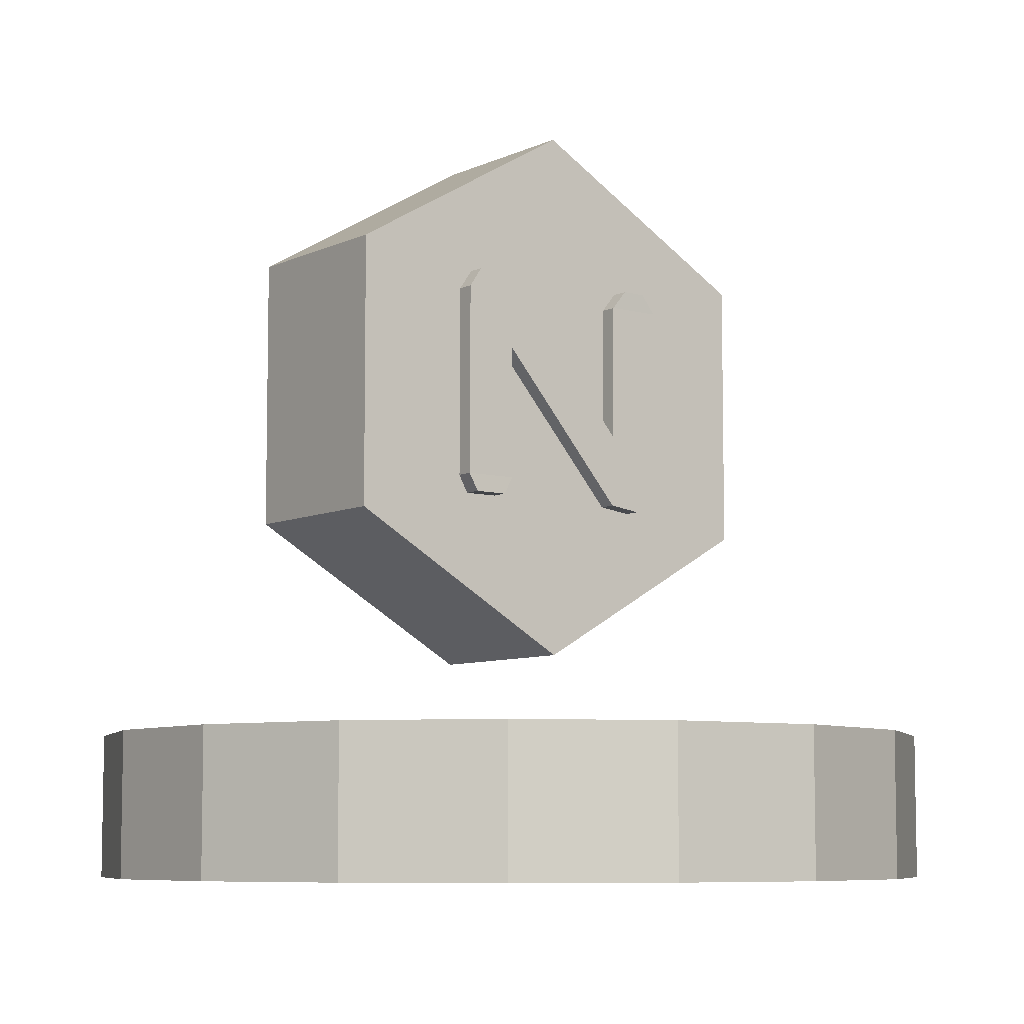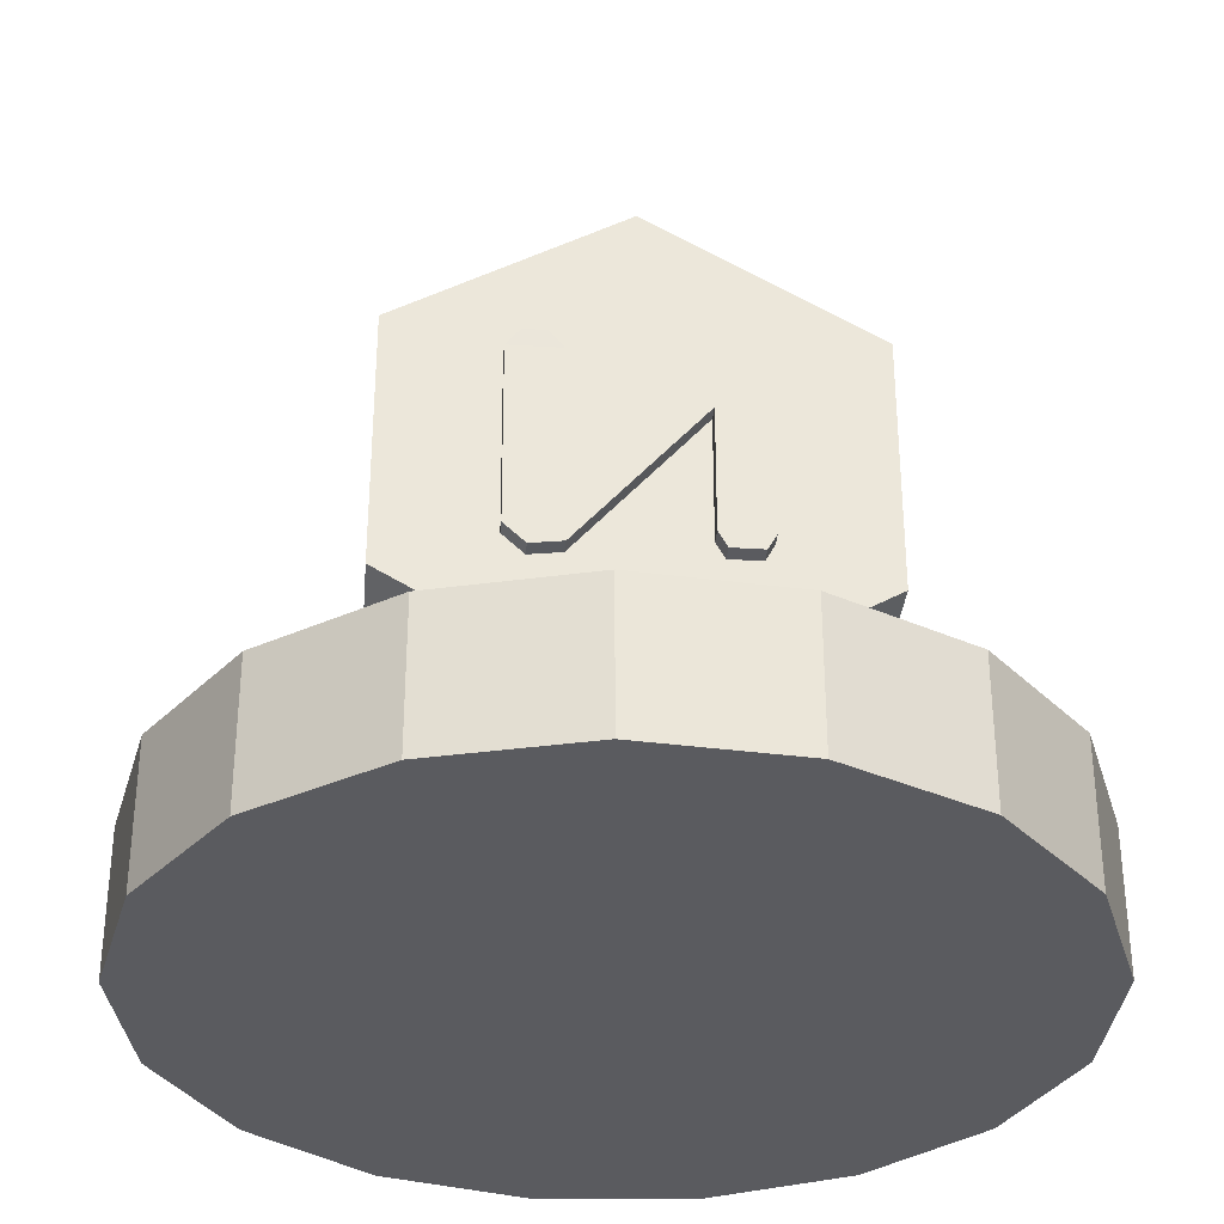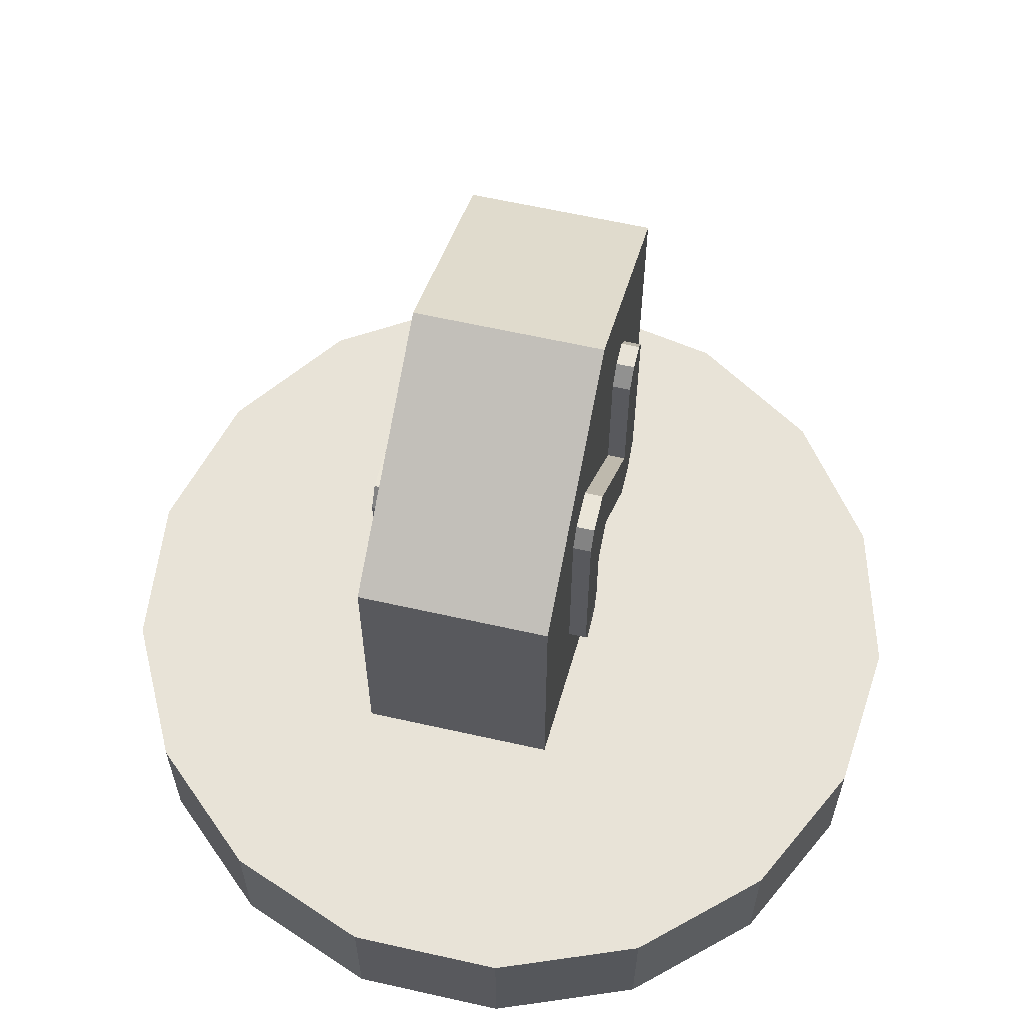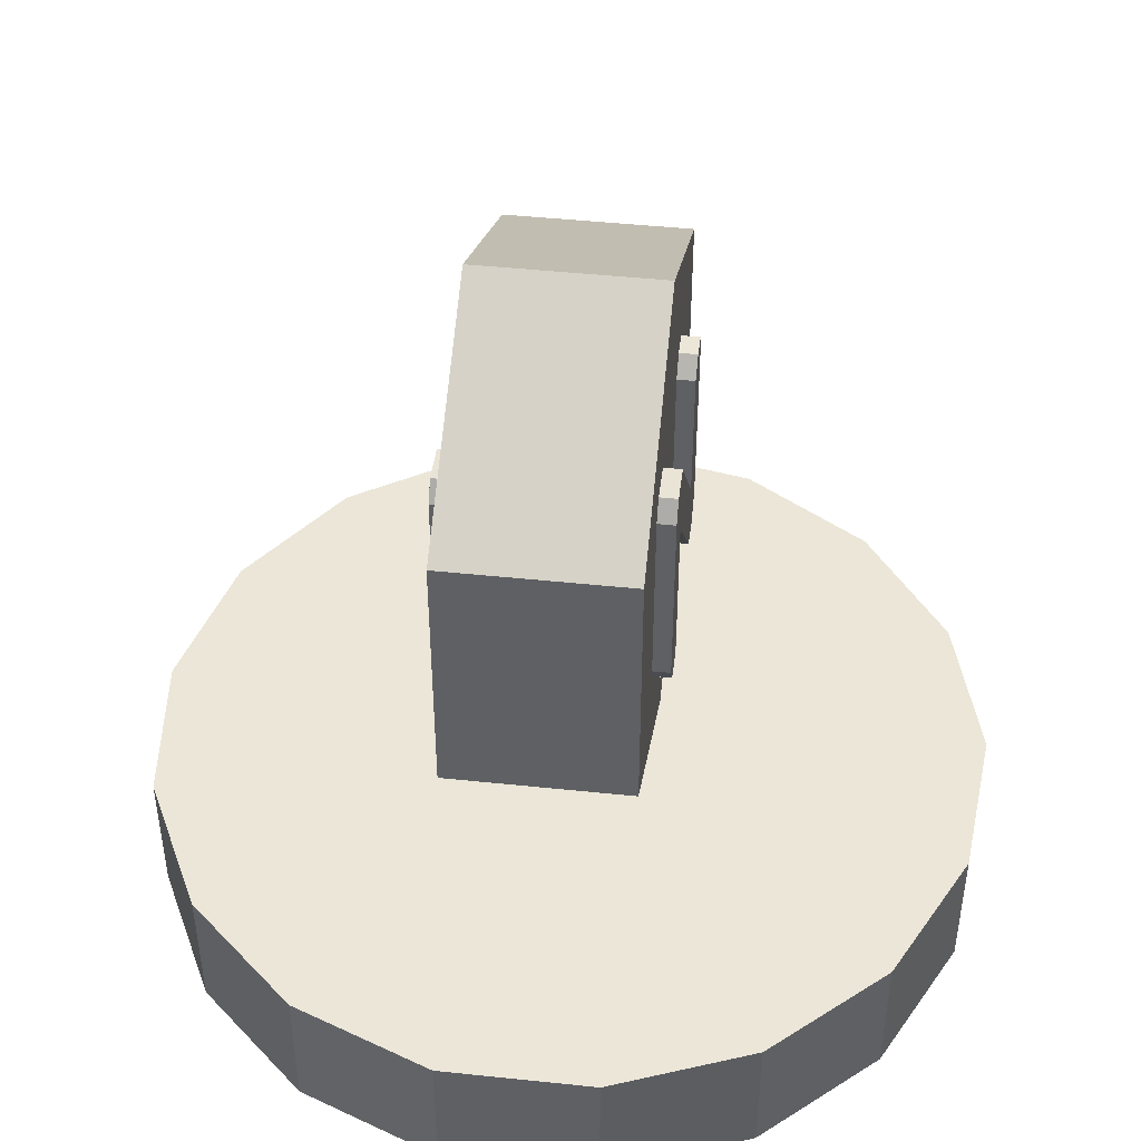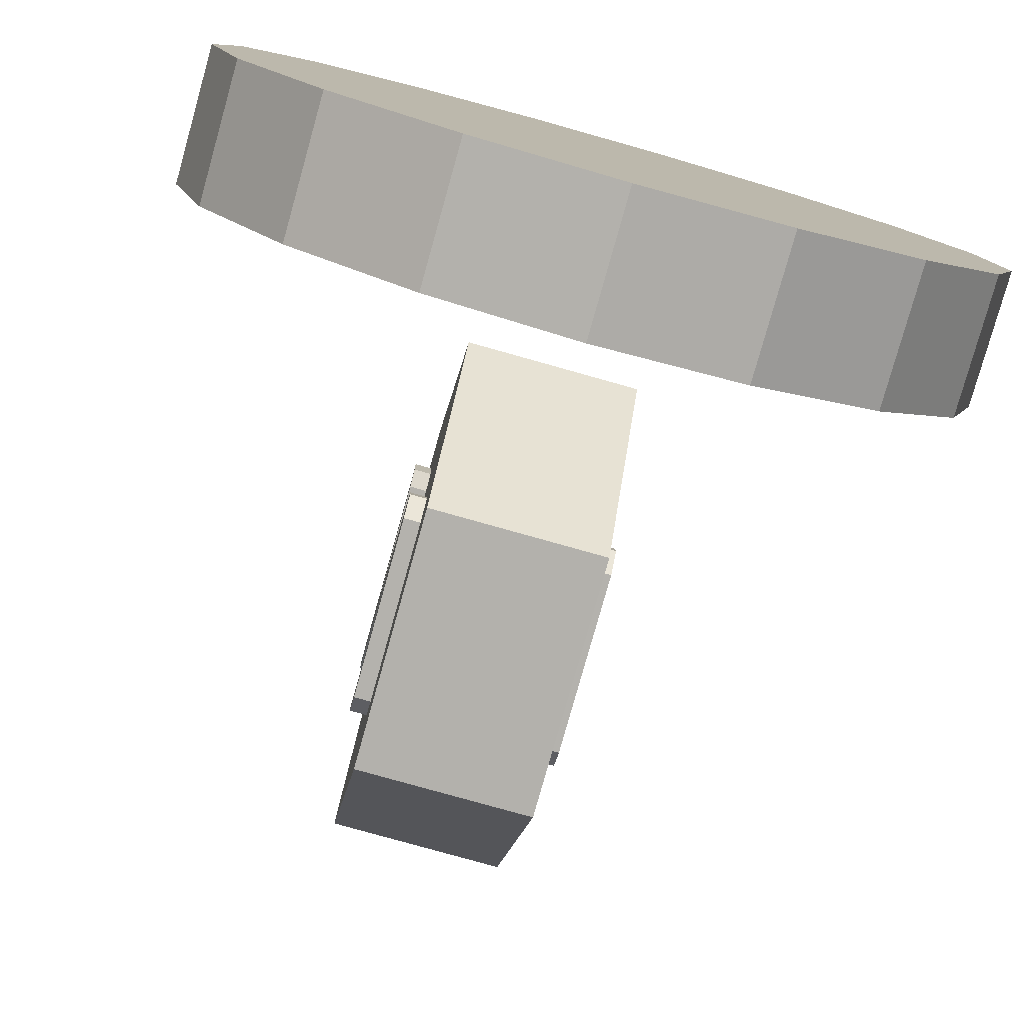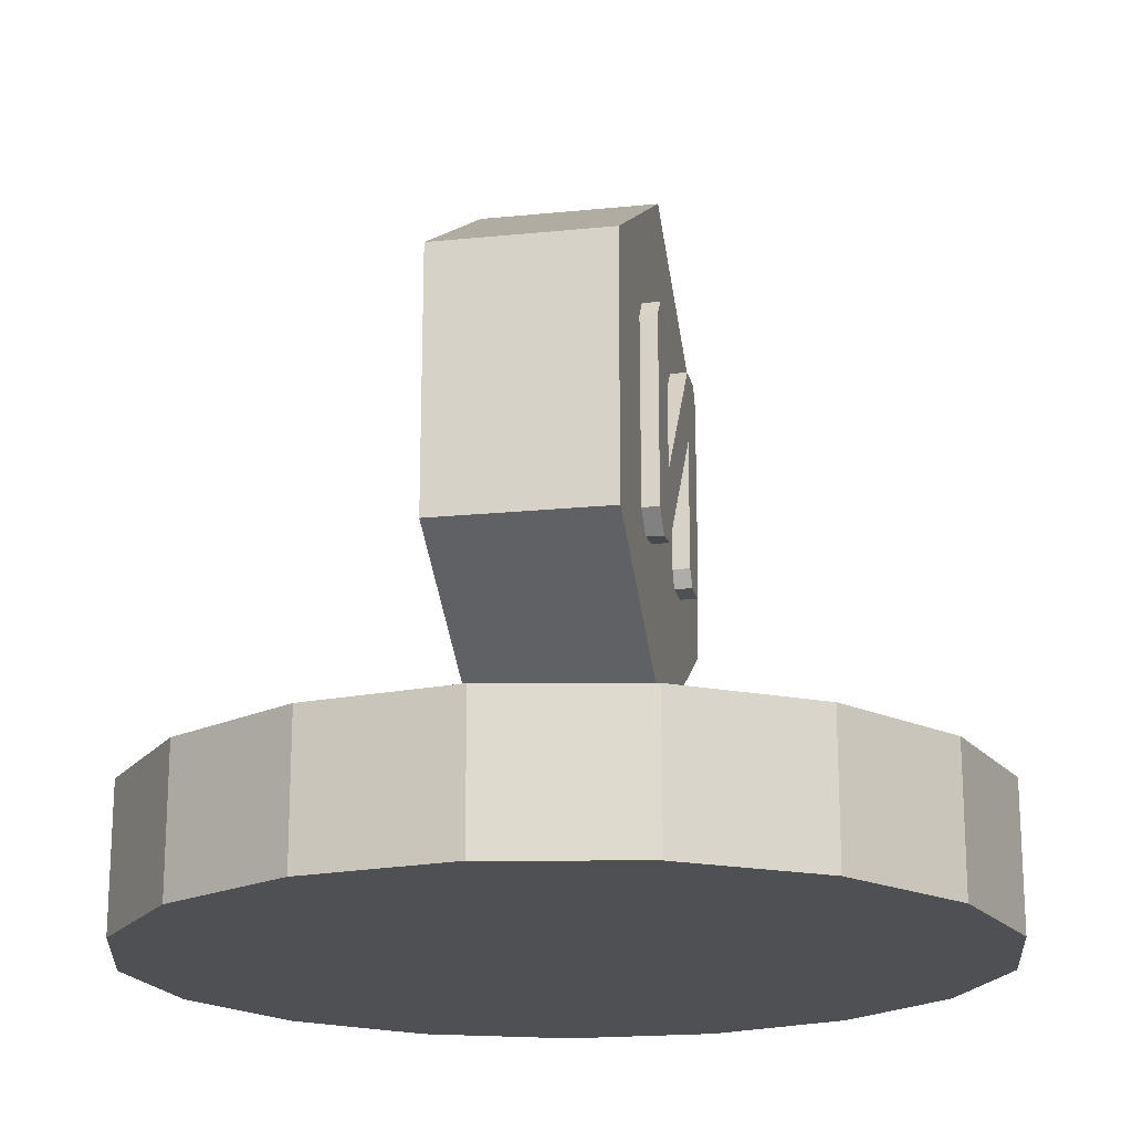
<metadata>
{"format":"obj","ext":"obj","renderer":"f3d","projection":"perspective","resolution":1024,"background":"white","views":[{"elev":-7.3,"azim":53.0,"up":"+Y"},{"elev":-33.3,"azim":-95.1,"up":"+Y"},{"elev":61.9,"azim":12.9,"up":"+Y"},{"elev":46.3,"azim":6.8,"up":"+Y"},{"elev":-79.1,"azim":-15.7,"up":"+Z"},{"elev":-18.9,"azim":-169.1,"up":"+Y"}]}
</metadata>
<code>
o Cylinder
v -0.1407 0.5571 -0.3446
v 0.1407 0.5571 -0.3446
v -0.1407 0.348 0.0175
v 0.1407 0.348 0.0175
v -0.1407 0.5571 0.3796
v 0.1407 0.5571 0.3796
v -0.1407 0.9753 0.3796
v 0.1407 0.9753 0.3796
v -0.1407 1.184 0.0175
v 0.1407 1.184 0.0175
v -0.1407 0.9753 -0.3446
v 0.1407 0.9753 -0.3446
f 1 2 4 3
f 3 4 6 5
f 5 6 8 7
f 7 8 10 9
f 4 2 12 10 8 6
f 9 10 12 11
f 11 12 2 1
f 1 3 5 7 9 11
o Cube
v -0.1677 0.6199 0.2024
v -0.1677 0.9149 0.2016
v -0.1677 0.6199 0.1206
v -0.1677 0.8261 0.1209
v 0.1677 0.6199 0.2024
v 0.1677 0.9149 0.2016
v 0.1677 0.6199 0.1206
v 0.1677 0.8261 0.1209
v -0.1677 0.9449 0.1811
v -0.1677 0.942 0.1209
v 0.1677 0.9449 0.1811
v 0.1677 0.942 0.1209
v -0.1677 0.5912 -0.08156
v 0.1677 0.5912 -0.08156
v -0.1677 0.7027 -0.08372
v 0.1677 0.7027 -0.08372
v -0.1677 0.5843 -0.1334
v 0.1677 0.5843 -0.1334
v -0.1677 0.6168 -0.168
v 0.1677 0.6168 -0.168
v -0.1677 0.9151 -0.08546
v 0.1677 0.9151 -0.08546
v -0.1677 0.9147 -0.1698
v 0.1677 0.9147 -0.1698
v -0.1683 0.9442 -0.1091
v 0.1683 0.9442 -0.1091
v -0.1683 0.944 -0.1464
v 0.1683 0.944 -0.1464
v -0.1686 0.5929 0.1878
v -0.1686 0.5929 0.1353
v 0.1686 0.5929 0.1878
v 0.1686 0.5929 0.1353
f 13 14 16 15
f 15 16 20 19
f 19 20 18 17
f 17 18 14 13
f 15 19 44 42
f 18 20 24 23
f 24 22 21 23
f 16 14 21 22
f 14 18 23 21
f 20 16 25 26
f 25 27 31 29
f 24 20 26 28
f 16 22 27 25
f 22 24 28 27
f 30 29 31 32
f 32 31 35 36
f 28 26 30 32
f 26 25 29 30
f 35 33 37 39
f 28 32 36 34
f 27 28 34 33
f 31 27 33 35
f 37 38 40 39
f 33 34 38 37
f 34 36 40 38
f 36 35 39 40
f 42 44 43 41
f 13 15 42 41
f 19 17 43 44
f 17 13 41 43
o Circle_Circle.001
v 0 0 0
v 0 0 -0.65
v -0.2348 0 -0.6061
v -0.4379 0 -0.4804
v -0.5819 0 -0.2897
v -0.6472 0 -0.05997
v -0.6252 0 0.1779
v -0.5187 0 0.3917
v -0.3422 0 0.5526
v -0.1194 0 0.6389
v 0.1194 0 0.6389
v 0.3422 0 0.5526
v 0.5187 0 0.3917
v 0.6252 0 0.1779
v 0.6472 0 -0.05997
v 0.5819 0 -0.2897
v 0.4379 0 -0.4804
v 0.2348 0 -0.6061
v 0 0.223 0
v 0 0.223 -0.65
v -0.2348 0.223 -0.6061
v -0.4379 0.223 -0.4804
v -0.5819 0.223 -0.2897
v -0.6472 0.223 -0.05997
v -0.6252 0.223 0.1779
v -0.5187 0.223 0.3917
v -0.3422 0.223 0.5526
v -0.1194 0.223 0.6389
v 0.1194 0.223 0.6389
v 0.3422 0.223 0.5526
v 0.5187 0.223 0.3917
v 0.6252 0.223 0.1779
v 0.6472 0.223 -0.05997
v 0.5819 0.223 -0.2897
v 0.4379 0.223 -0.4804
v 0.2348 0.223 -0.6061
f 45 47 46
f 45 48 47
f 45 49 48
f 45 50 49
f 45 51 50
f 45 52 51
f 45 53 52
f 45 54 53
f 45 55 54
f 45 56 55
f 45 57 56
f 45 58 57
f 45 59 58
f 45 60 59
f 45 61 60
f 45 62 61
f 45 46 62
f 63 64 65
f 63 65 66
f 63 66 67
f 63 67 68
f 63 68 69
f 63 69 70
f 63 70 71
f 63 71 72
f 63 72 73
f 63 73 74
f 63 74 75
f 63 75 76
f 63 76 77
f 63 77 78
f 63 78 79
f 63 79 80
f 63 80 64
f 52 53 71 70
f 56 57 75 74
f 60 61 79 78
f 49 50 68 67
f 46 47 65 64
f 53 54 72 71
f 57 58 76 75
f 61 62 80 79
f 50 51 69 68
f 54 55 73 72
f 58 59 77 76
f 47 48 66 65
f 62 46 64 80
f 51 52 70 69
f 55 56 74 73
f 59 60 78 77
f 48 49 67 66

</code>
